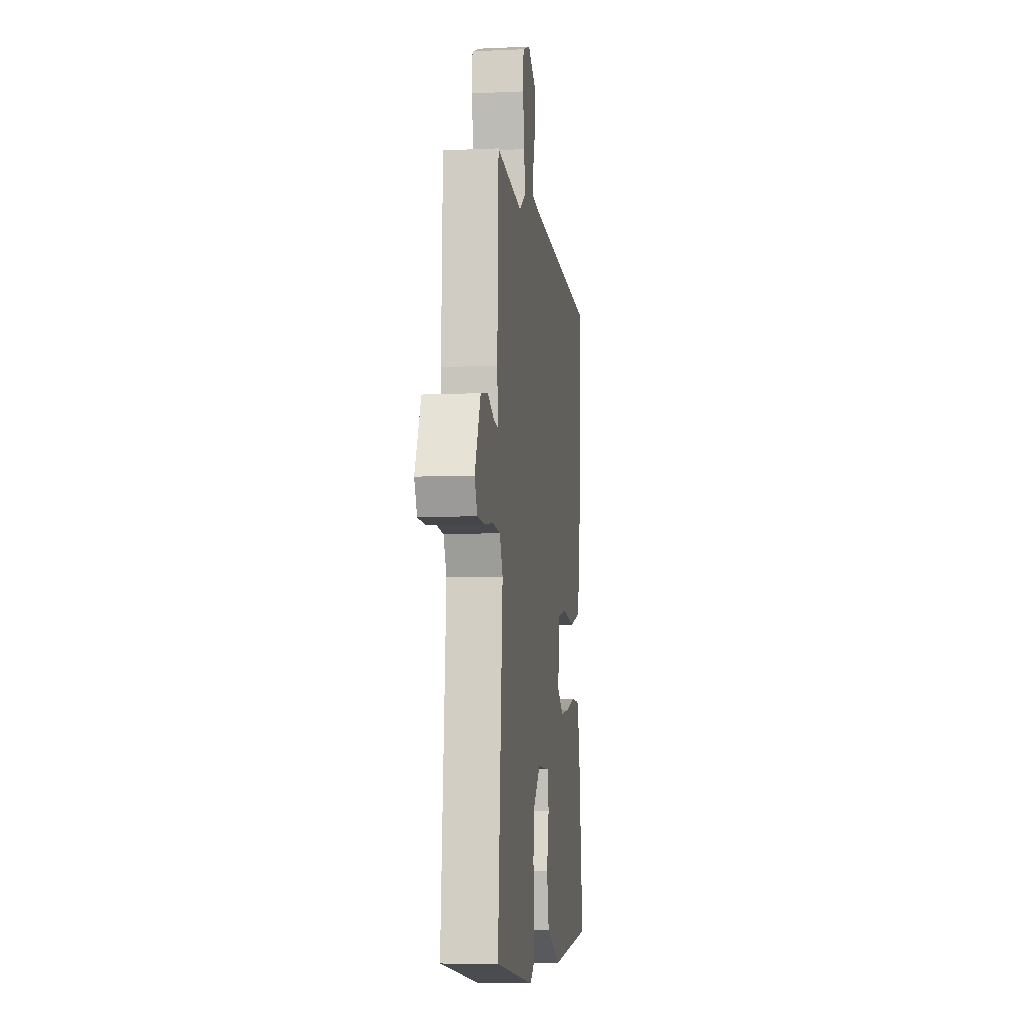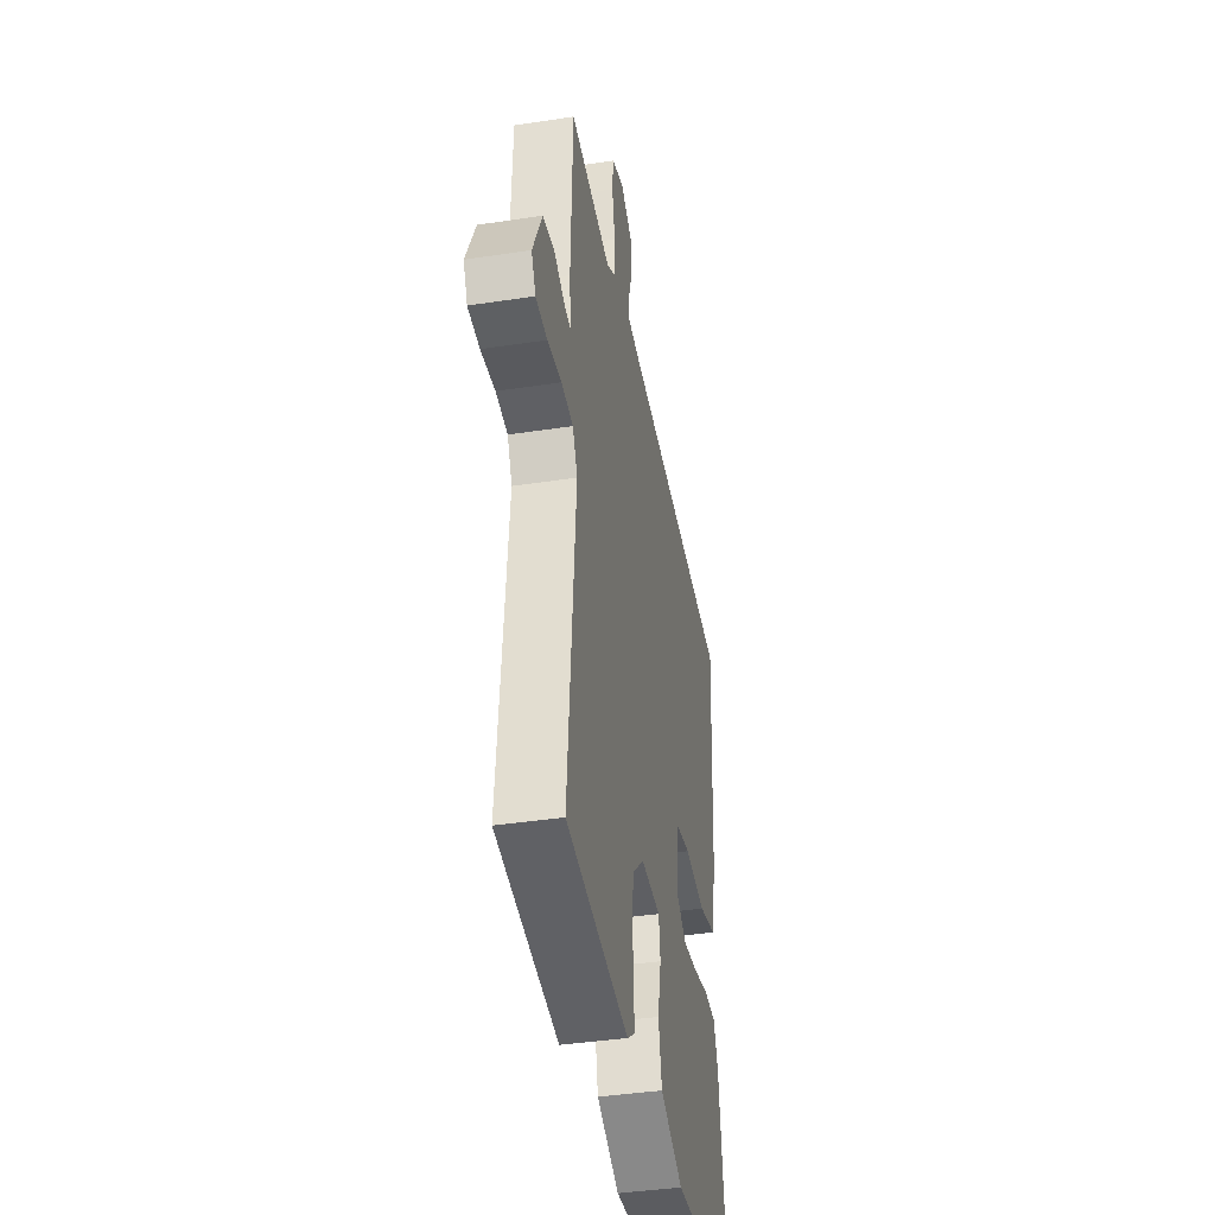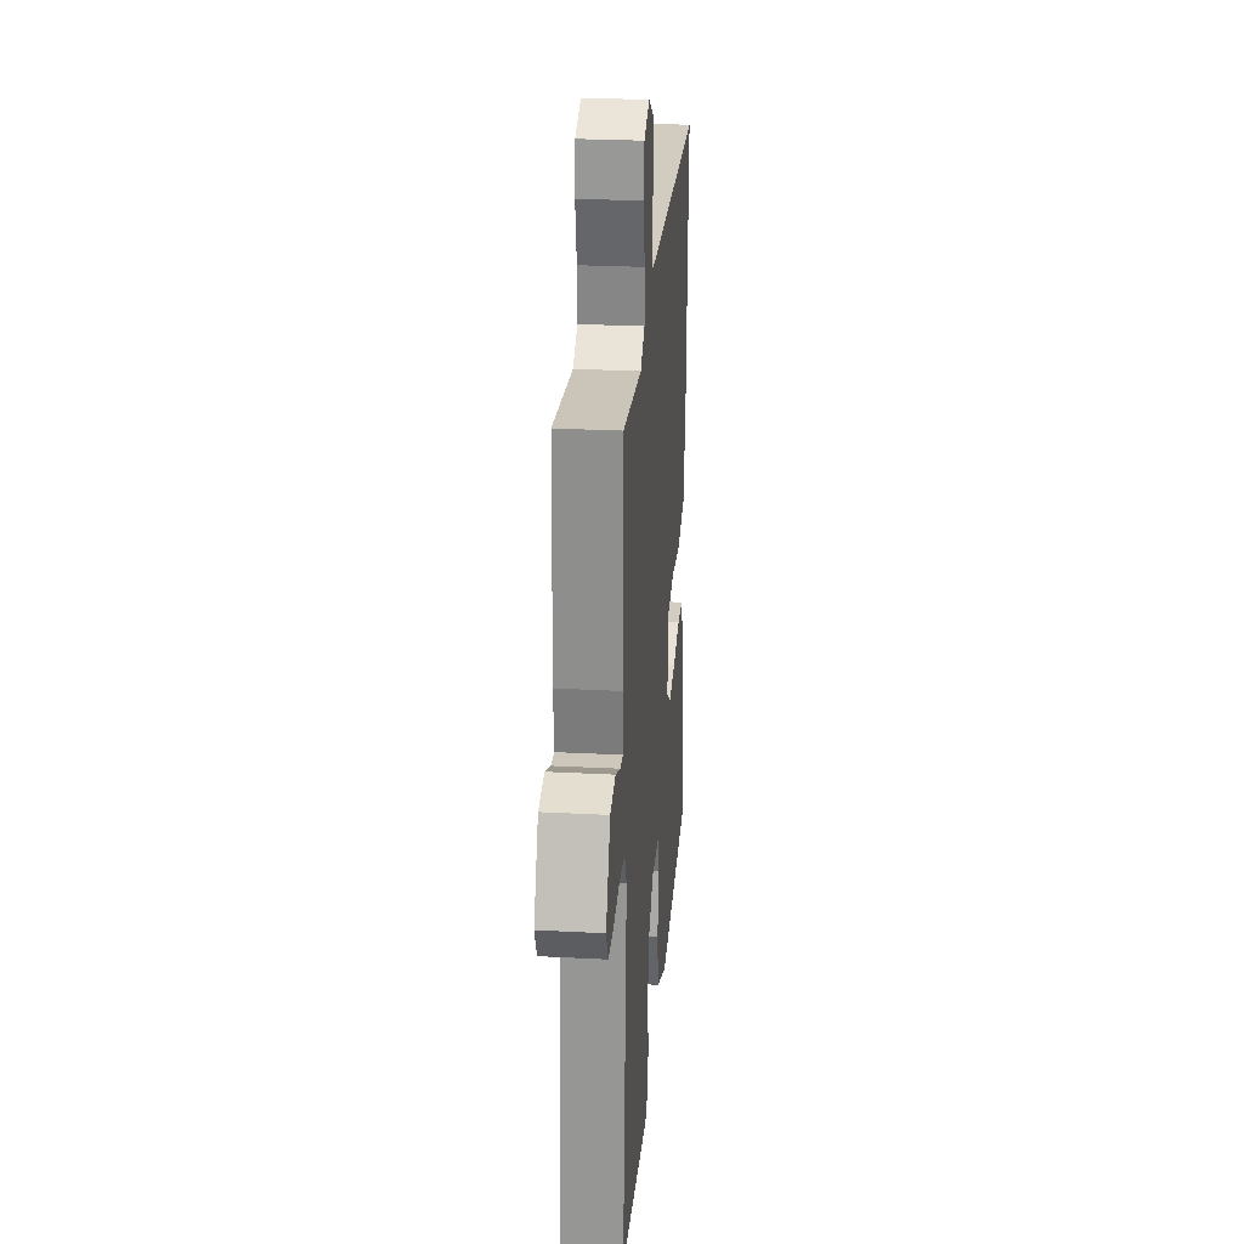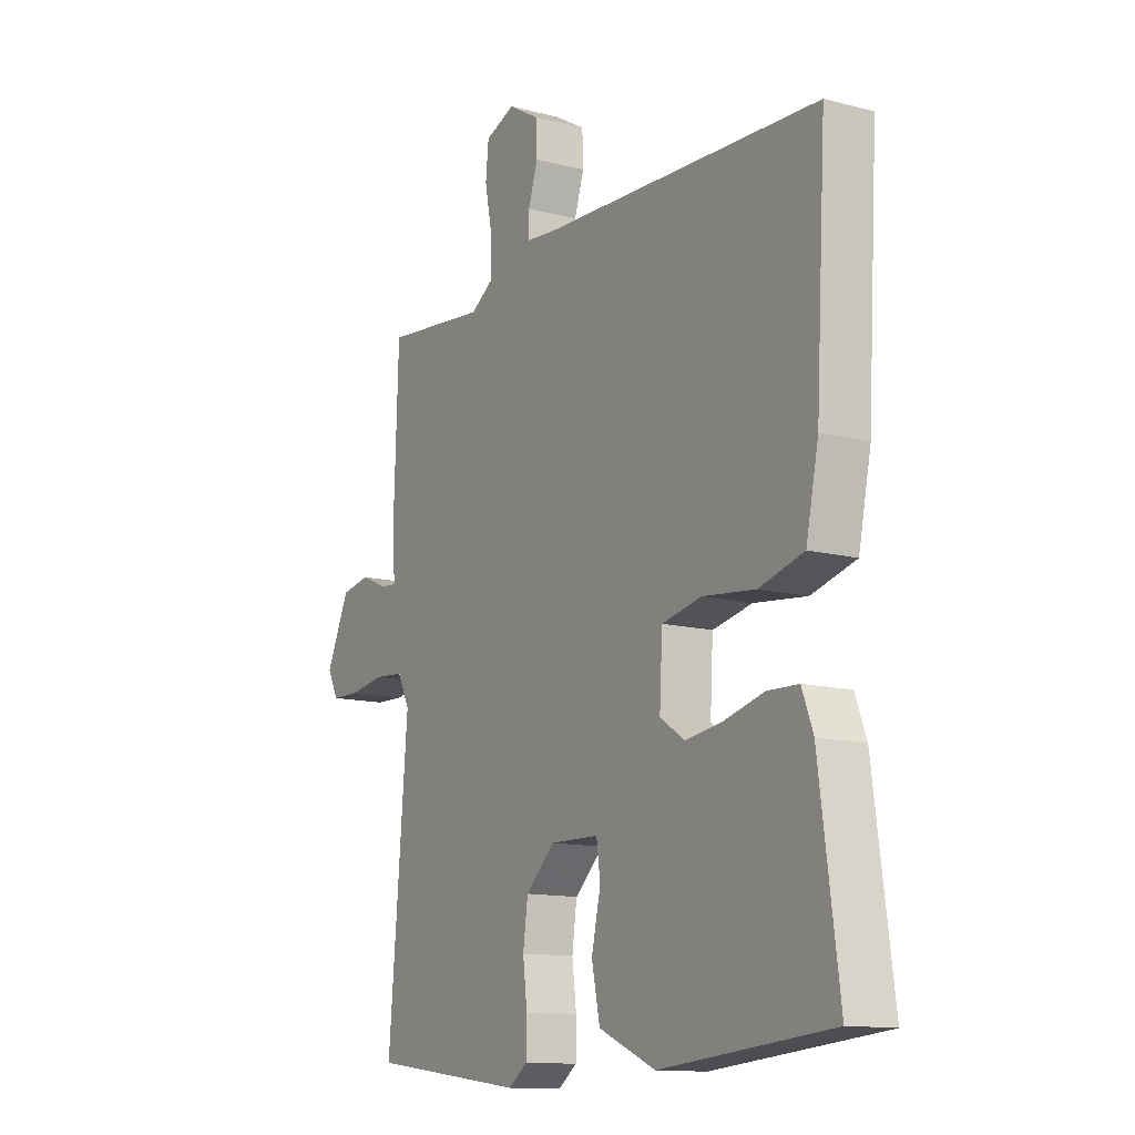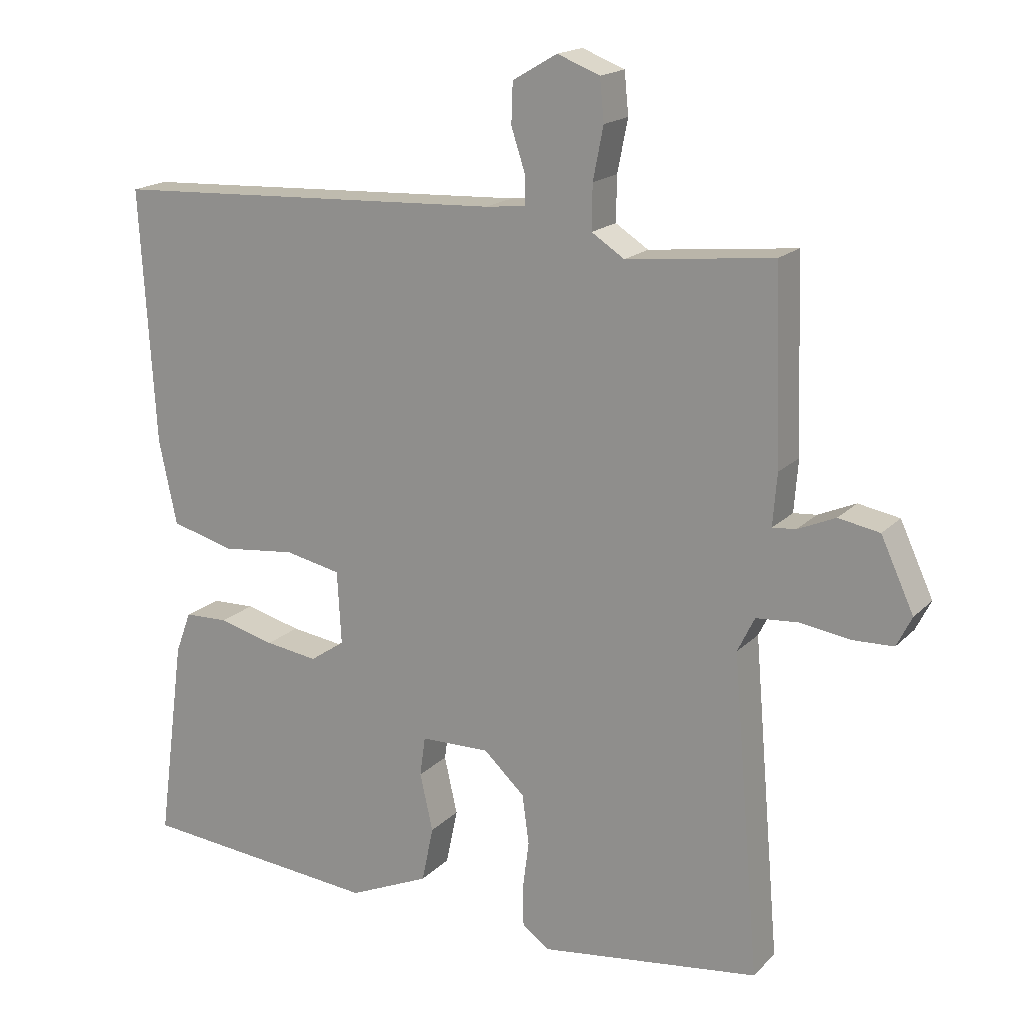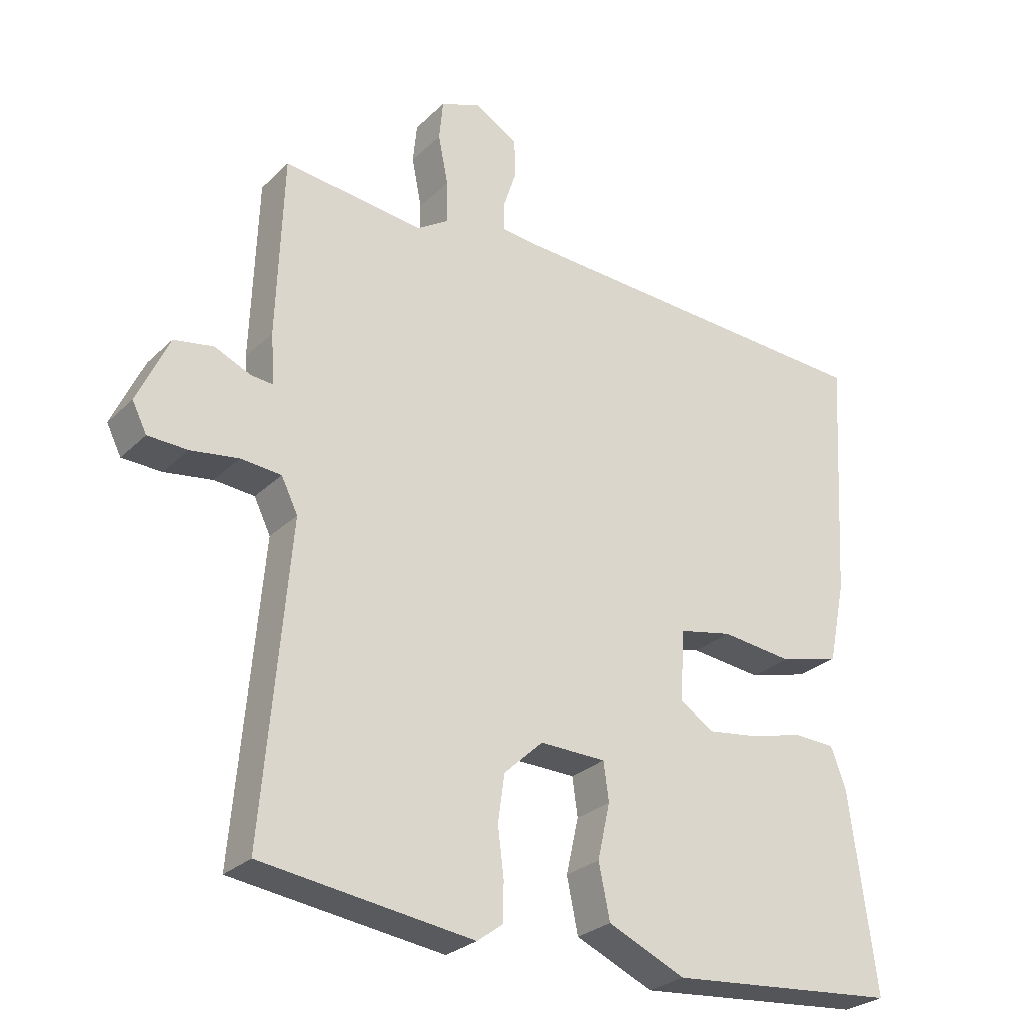
<metadata>
{"format":"obj","ext":"obj","renderer":"f3d","projection":"perspective","resolution":1024,"background":"white","views":[{"elev":-7.5,"azim":97.4,"up":"+Z"},{"elev":-40.4,"azim":100.6,"up":"+Z"},{"elev":26.4,"azim":94.8,"up":"+Z"},{"elev":-12.8,"azim":-121.0,"up":"+Z"},{"elev":17.6,"azim":29.1,"up":"+Z"},{"elev":-27.6,"azim":145.0,"up":"+Z"}]}
</metadata>
<code>
v 0.5 0.07 -0.5
v 0.178 0.07 -0.542
v 0.139 0.07 -0.513
v 0.138 0.07 -0.454
v 0.147 0.07 -0.382
v 0.137 0.07 -0.31
v 0.077 0.07 -0.254
v -0.024 0.07 -0.256
v -0.032 0.07 -0.314
v -0.013 0.07 -0.398
v -0.03 0.07 -0.48
v -0.148 0.07 -0.532
v -0.5 0.07 -0.5
v -0.46 0.07 -0.2
v -0.437 0.07 -0.139
v -0.373 0.07 -0.137
v -0.291 0.07 -0.158
v -0.214 0.07 -0.169
v -0.163 0.07 -0.135
v -0.169 0.07 -0.027
v -0.251 0.07 -0.01
v -0.36 0.07 -0.022
v -0.452 0.07 0.003
v -0.478 0.07 0.127
v -0.5 0.07 0.5
v 0.081 0.07 0.527
v 0.139 0.07 0.533
v 0.139 0.07 0.576
v 0.119 0.07 0.637
v 0.121 0.07 0.696
v 0.186 0.07 0.734
v 0.248 0.07 0.71
v 0.254 0.07 0.649
v 0.239 0.07 0.573
v 0.238 0.07 0.508
v 0.286 0.07 0.477
v 0.5 0.07 0.5
v 0.51 0.07 0.223
v 0.504 0.07 0.147
v 0.538 0.07 0.15
v 0.593 0.07 0.174
v 0.653 0.07 0.163
v 0.701 0.07 0.059
v 0.679 0.07 0.015
v 0.619 0.07 0.013
v 0.546 0.07 0.024
v 0.485 0.07 0.019
v 0.46 0.07 -0.032
v 0.5 0 -0.5
v 0.178 0 -0.542
v 0.139 0 -0.513
v 0.138 0 -0.454
v 0.147 0 -0.382
v 0.137 0 -0.31
v 0.077 0 -0.254
v -0.024 0 -0.256
v -0.032 0 -0.314
v -0.013 0 -0.398
v -0.03 0 -0.48
v -0.148 0 -0.532
v -0.5 0 -0.5
v -0.46 0 -0.2
v -0.437 0 -0.139
v -0.373 0 -0.137
v -0.291 0 -0.158
v -0.214 0 -0.169
v -0.163 0 -0.135
v -0.169 0 -0.027
v -0.251 0 -0.01
v -0.36 0 -0.022
v -0.452 0 0.003
v -0.478 0 0.127
v -0.5 0 0.5
v 0.081 0 0.527
v 0.139 0 0.533
v 0.139 0 0.576
v 0.119 0 0.637
v 0.121 0 0.696
v 0.186 0 0.734
v 0.248 0 0.71
v 0.254 0 0.649
v 0.239 0 0.573
v 0.238 0 0.508
v 0.286 0 0.477
v 0.5 0 0.5
v 0.51 0 0.223
v 0.504 0 0.147
v 0.538 0 0.15
v 0.593 0 0.174
v 0.653 0 0.163
v 0.701 0 0.059
v 0.679 0 0.015
v 0.619 0 0.013
v 0.546 0 0.024
v 0.485 0 0.019
v 0.46 0 -0.032
f 44 45 46
f 43 44 46
f 42 43 46
f 41 42 46
f 40 41 46
f 39 40 46 47
f 39 47 48
f 38 39 48
f 37 38 48
f 36 37 48
f 32 33 34
f 31 32 34
f 30 31 34
f 29 30 34
f 28 29 34
f 27 28 34 35
f 48 1 2
f 36 48 2
f 35 36 2
f 27 35 2
f 26 27 2
f 24 25 26
f 23 24 26
f 22 23 26
f 21 22 26
f 15 16 17
f 14 15 17
f 13 14 17
f 12 13 17
f 11 12 17
f 10 11 17
f 9 10 17
f 8 9 17 18
f 7 8 18 19
f 2 3 4 5
f 2 5 6
f 26 2 6
f 20 21 26
f 7 19 20 26
f 6 7 26
f 94 93 92
f 94 92 91
f 94 91 90
f 94 90 89
f 94 89 88
f 95 94 88 87
f 96 95 87
f 96 87 86
f 96 86 85
f 96 85 84
f 82 81 80
f 82 80 79
f 82 79 78
f 82 78 77
f 82 77 76
f 83 82 76 75
f 50 49 96
f 50 96 84
f 50 84 83
f 50 83 75
f 50 75 74
f 74 73 72
f 74 72 71
f 74 71 70
f 74 70 69
f 65 64 63
f 65 63 62
f 65 62 61
f 65 61 60
f 65 60 59
f 65 59 58
f 65 58 57
f 66 65 57 56
f 67 66 56 55
f 53 52 51 50
f 54 53 50
f 54 50 74
f 74 69 68
f 74 68 67 55
f 74 55 54
f 1 49 50 2
f 2 50 51 3
f 3 51 52 4
f 4 52 53 5
f 5 53 54 6
f 6 54 55 7
f 7 55 56 8
f 8 56 57 9
f 9 57 58 10
f 10 58 59 11
f 11 59 60 12
f 12 60 61 13
f 13 61 62 14
f 14 62 63 15
f 15 63 64 16
f 16 64 65 17
f 17 65 66 18
f 18 66 67 19
f 19 67 68 20
f 20 68 69 21
f 21 69 70 22
f 22 70 71 23
f 23 71 72 24
f 24 72 73 25
f 25 73 74 26
f 26 74 75 27
f 27 75 76 28
f 28 76 77 29
f 29 77 78 30
f 30 78 79 31
f 31 79 80 32
f 32 80 81 33
f 33 81 82 34
f 34 82 83 35
f 35 83 84 36
f 36 84 85 37
f 37 85 86 38
f 38 86 87 39
f 39 87 88 40
f 40 88 89 41
f 41 89 90 42
f 42 90 91 43
f 43 91 92 44
f 44 92 93 45
f 45 93 94 46
f 46 94 95 47
f 47 95 96 48
f 48 96 49 1

</code>
